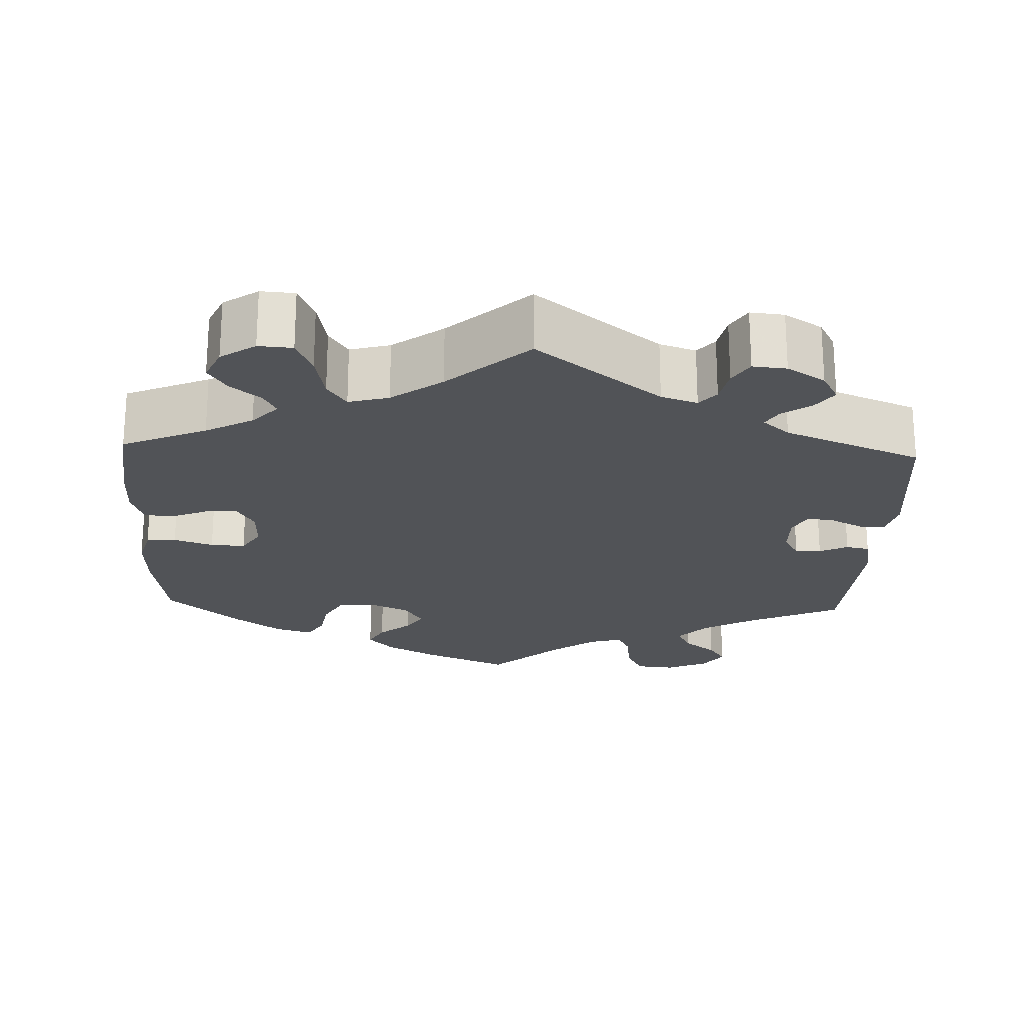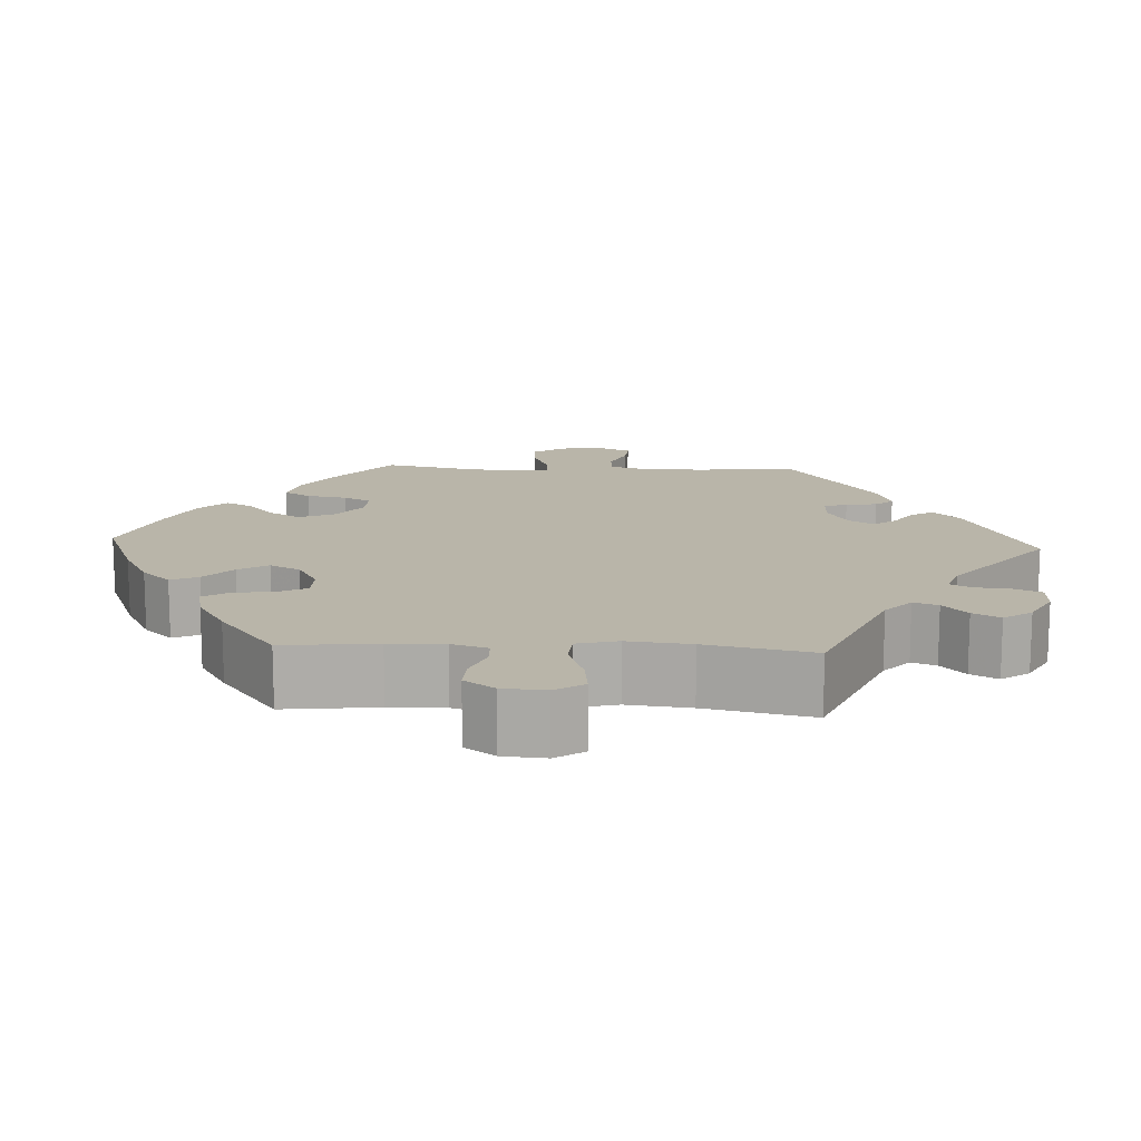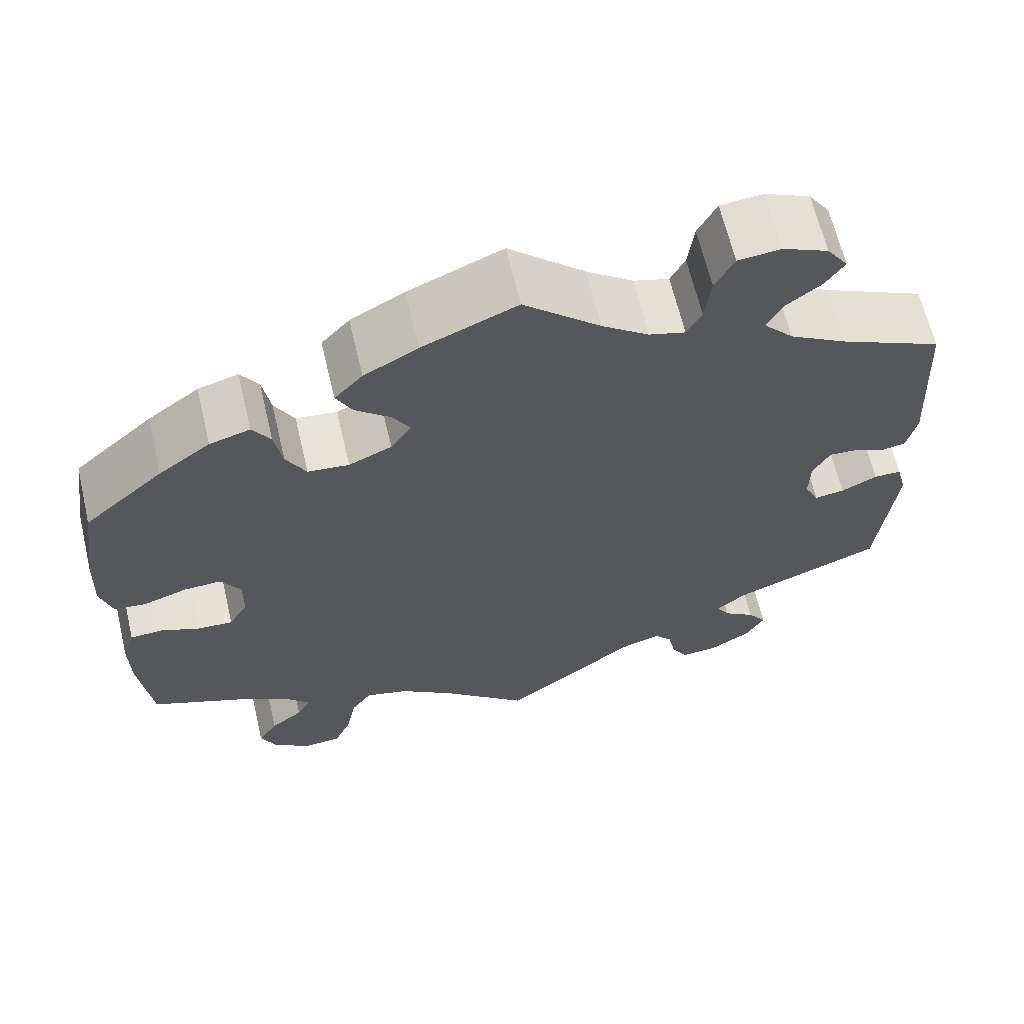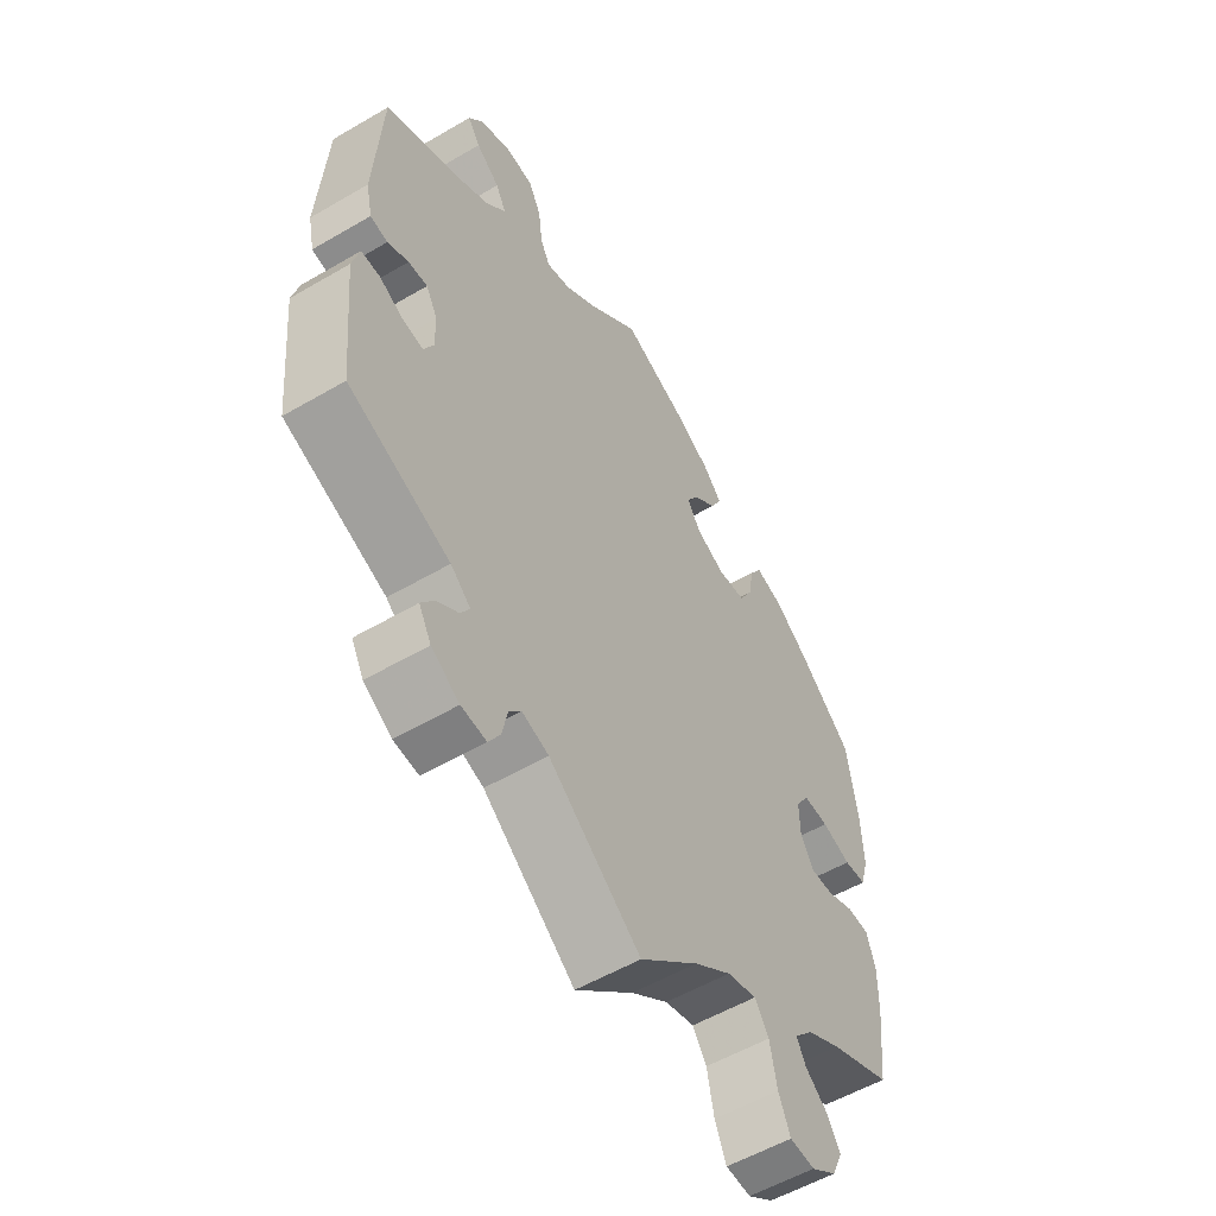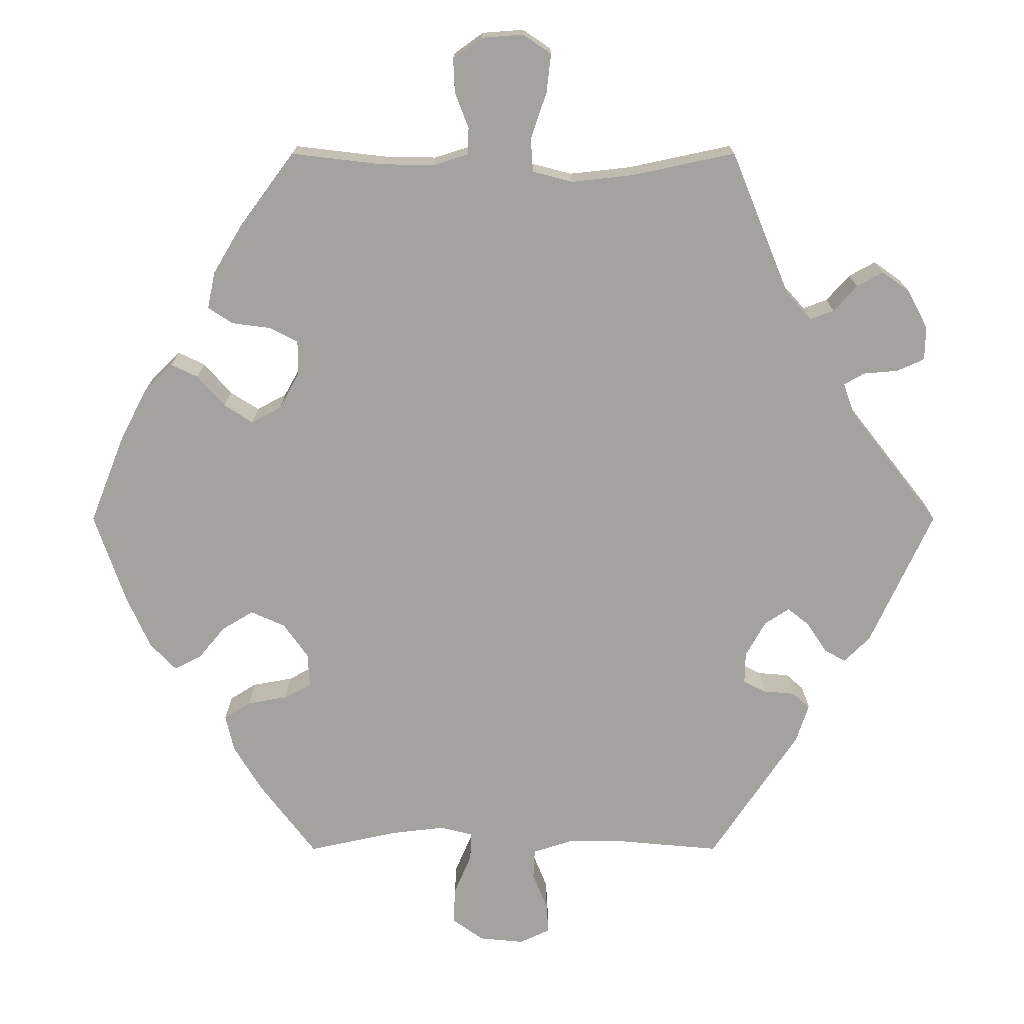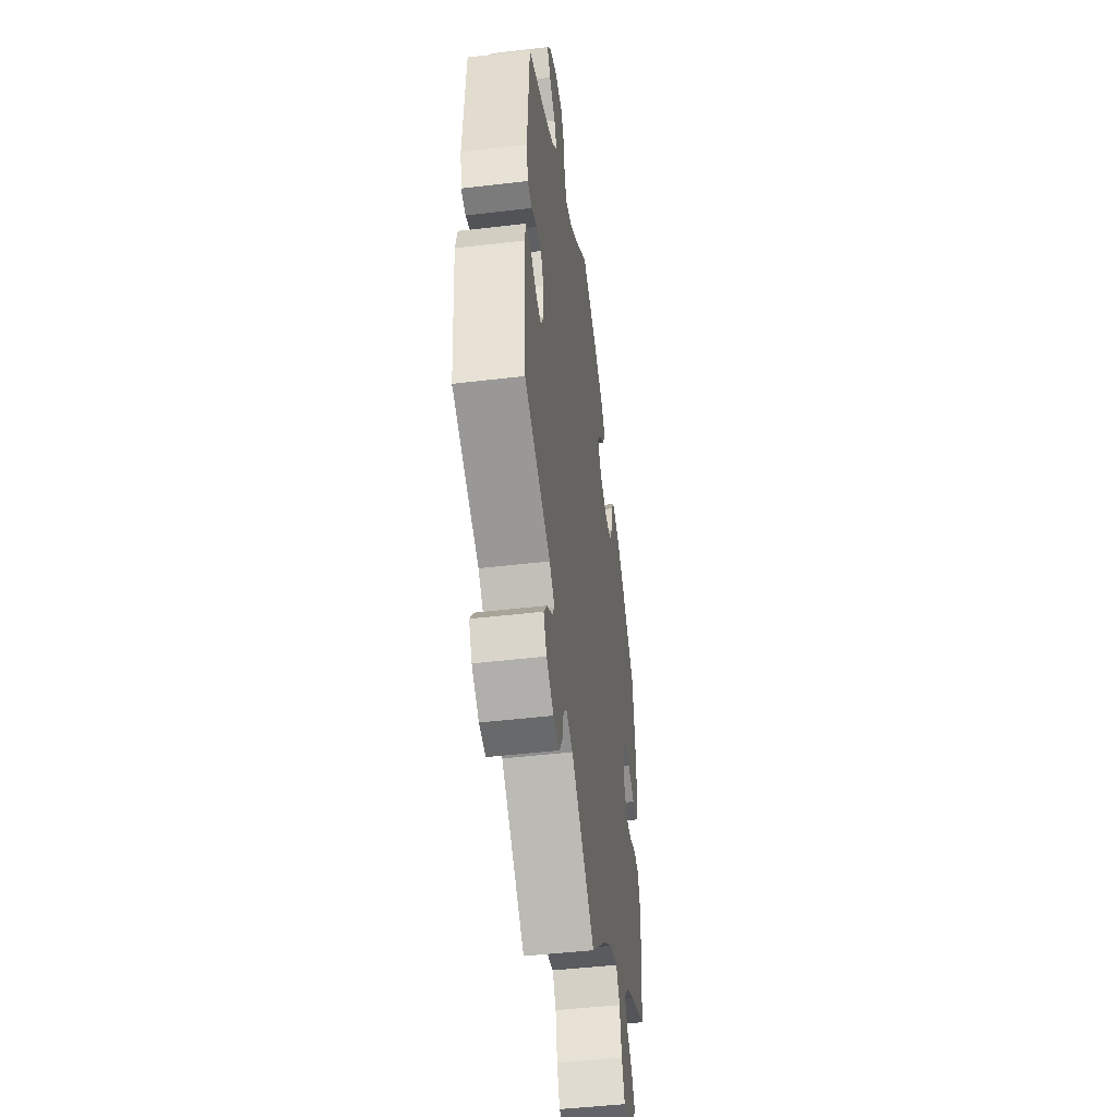
<metadata>
{"format":"obj","ext":"obj","renderer":"f3d","projection":"perspective","resolution":1024,"background":"white","views":[{"elev":-22.1,"azim":177.6,"up":"+Y"},{"elev":13.4,"azim":153.0,"up":"+Y"},{"elev":64.7,"azim":166.7,"up":"+Z"},{"elev":-55.5,"azim":-58.4,"up":"+Z"},{"elev":-72.5,"azim":150.0,"up":"+Y"},{"elev":-47.4,"azim":-82.4,"up":"+Z"}]}
</metadata>
<code>
v 0.109 0.07 0.531
v 0.172 0.07 0.496
v 0.205 0.07 0.46
v 0.186 0.07 0.424
v 0.146 0.07 0.39
v 0.125 0.07 0.356
v 0.149 0.07 0.319
v 0.199 0.07 0.296
v 0.247 0.07 0.301
v 0.27 0.07 0.343
v 0.279 0.07 0.396
v 0.3 0.07 0.429
v 0.347 0.07 0.415
v 0.407 0.07 0.371
v 0.5 0.07 0.289
v 0.518 0.07 0.166
v 0.521 0.07 0.091
v 0.507 0.07 0.042
v 0.469 0.07 0.039
v 0.419 0.07 0.056
v 0.375 0.07 0.058
v 0.352 0.07 0.021
v 0.353 0.07 -0.033
v 0.375 0.07 -0.071
v 0.416 0.07 -0.069
v 0.462 0.07 -0.05
v 0.5 0.07 -0.052
v 0.515 0.07 -0.098
v 0.514 0.07 -0.169
v 0.5 0.07 -0.289
v 0.393 0.07 -0.335
v 0.333 0.07 -0.368
v 0.301 0.07 -0.403
v 0.317 0.07 -0.433
v 0.355 0.07 -0.464
v 0.378 0.07 -0.5
v 0.359 0.07 -0.542
v 0.315 0.07 -0.572
v 0.272 0.07 -0.569
v 0.252 0.07 -0.523
v 0.24 0.07 -0.462
v 0.216 0.07 -0.426
v 0.165 0.07 -0.44
v 0.101 0.07 -0.487
v 0 0.07 -0.578
v -0.158 0.07 -0.456
v -0.204 0.07 -0.441
v -0.225 0.07 -0.466
v -0.234 0.07 -0.51
v -0.254 0.07 -0.543
v -0.297 0.07 -0.539
v -0.345 0.07 -0.509
v -0.366 0.07 -0.471
v -0.344 0.07 -0.44
v -0.307 0.07 -0.414
v -0.292 0.07 -0.388
v -0.326 0.07 -0.359
v -0.501 0.07 -0.289
v -0.52 0.07 -0.097
v -0.508 0.07 -0.051
v -0.476 0.07 -0.051
v -0.434 0.07 -0.072
v -0.399 0.07 -0.077
v -0.382 0.07 -0.043
v -0.383 0.07 0.01
v -0.403 0.07 0.046
v -0.436 0.07 0.044
v -0.472 0.07 0.027
v -0.502 0.07 0.033
v -0.513 0.07 0.084
v -0.501 0.07 0.289
v -0.382 0.07 0.344
v -0.315 0.07 0.383
v -0.28 0.07 0.422
v -0.298 0.07 0.457
v -0.339 0.07 0.489
v -0.361 0.07 0.522
v -0.336 0.07 0.558
v -0.283 0.07 0.582
v -0.233 0.07 0.577
v -0.211 0.07 0.534
v -0.204 0.07 0.477
v -0.187 0.07 0.444
v -0.145 0.07 0.456
v -0.09 0.07 0.497
v -0.001 0.07 0.578
v 0.109 0 0.531
v 0.172 0 0.496
v 0.205 0 0.46
v 0.186 0 0.424
v 0.146 0 0.39
v 0.125 0 0.356
v 0.149 0 0.319
v 0.199 0 0.296
v 0.247 0 0.301
v 0.27 0 0.343
v 0.279 0 0.396
v 0.3 0 0.429
v 0.347 0 0.415
v 0.407 0 0.371
v 0.5 0 0.289
v 0.518 0 0.166
v 0.521 0 0.091
v 0.507 0 0.042
v 0.469 0 0.039
v 0.419 0 0.056
v 0.375 0 0.058
v 0.352 0 0.021
v 0.353 0 -0.033
v 0.375 0 -0.071
v 0.416 0 -0.069
v 0.462 0 -0.05
v 0.5 0 -0.052
v 0.515 0 -0.098
v 0.514 0 -0.169
v 0.5 0 -0.289
v 0.393 0 -0.335
v 0.333 0 -0.368
v 0.301 0 -0.403
v 0.317 0 -0.433
v 0.355 0 -0.464
v 0.378 0 -0.5
v 0.359 0 -0.542
v 0.315 0 -0.572
v 0.272 0 -0.569
v 0.252 0 -0.523
v 0.24 0 -0.462
v 0.216 0 -0.426
v 0.165 0 -0.44
v 0.101 0 -0.487
v 0 0 -0.578
v -0.158 0 -0.456
v -0.204 0 -0.441
v -0.225 0 -0.466
v -0.234 0 -0.51
v -0.254 0 -0.543
v -0.297 0 -0.539
v -0.345 0 -0.509
v -0.366 0 -0.471
v -0.344 0 -0.44
v -0.307 0 -0.414
v -0.292 0 -0.388
v -0.326 0 -0.359
v -0.501 0 -0.289
v -0.52 0 -0.097
v -0.508 0 -0.051
v -0.476 0 -0.051
v -0.434 0 -0.072
v -0.399 0 -0.077
v -0.382 0 -0.043
v -0.383 0 0.01
v -0.403 0 0.046
v -0.436 0 0.044
v -0.472 0 0.027
v -0.502 0 0.033
v -0.513 0 0.084
v -0.501 0 0.289
v -0.382 0 0.344
v -0.315 0 0.383
v -0.28 0 0.422
v -0.298 0 0.457
v -0.339 0 0.489
v -0.361 0 0.522
v -0.336 0 0.558
v -0.283 0 0.582
v -0.233 0 0.577
v -0.211 0 0.534
v -0.204 0 0.477
v -0.187 0 0.444
v -0.145 0 0.456
v -0.09 0 0.497
v -0.001 0 0.578
f 85 86 1 2
f 84 85 2 3
f 83 84 3 4
f 79 80 81 82
f 79 82 83
f 78 79 83
f 75 76 77 78
f 74 75 78 83
f 73 74 83 4
f 69 70 71 72
f 67 68 69 72
f 66 67 72 73
f 65 66 73 4
f 59 60 61 62
f 57 58 59 62
f 56 57 62 63
f 52 53 54 55
f 52 55 56
f 51 52 56
f 48 49 50 51
f 47 48 51 56
f 46 47 56 63
f 44 45 46 63
f 38 39 40 41
f 38 41 42
f 37 38 42
f 34 35 36 37
f 33 34 37 42
f 32 33 42
f 31 32 42 43
f 29 30 31
f 28 29 31 43
f 25 26 27 28
f 24 25 28 43
f 17 18 19 20
f 17 20 21
f 16 17 21
f 15 16 21
f 14 15 21 22
f 10 11 12 13
f 9 10 13 14
f 64 65 4 5
f 63 64 5 6
f 44 63 6 7
f 23 24 43 44
f 22 23 44 7
f 9 14 22
f 8 9 22
f 7 8 22
f 88 87 172 171
f 89 88 171 170
f 90 89 170 169
f 168 167 166 165
f 169 168 165
f 169 165 164
f 164 163 162 161
f 169 164 161 160
f 90 169 160 159
f 158 157 156 155
f 158 155 154 153
f 159 158 153 152
f 90 159 152 151
f 148 147 146 145
f 148 145 144 143
f 149 148 143 142
f 141 140 139 138
f 142 141 138
f 142 138 137
f 137 136 135 134
f 142 137 134 133
f 149 142 133 132
f 149 132 131 130
f 127 126 125 124
f 128 127 124
f 128 124 123
f 123 122 121 120
f 128 123 120 119
f 128 119 118
f 129 128 118 117
f 117 116 115
f 129 117 115 114
f 114 113 112 111
f 129 114 111 110
f 106 105 104 103
f 107 106 103
f 107 103 102
f 107 102 101
f 108 107 101 100
f 99 98 97 96
f 100 99 96 95
f 91 90 151 150
f 92 91 150 149
f 93 92 149 130
f 130 129 110 109
f 93 130 109 108
f 108 100 95
f 108 95 94
f 108 94 93
f 1 87 88 2
f 2 88 89 3
f 3 89 90 4
f 4 90 91 5
f 5 91 92 6
f 6 92 93 7
f 7 93 94 8
f 8 94 95 9
f 9 95 96 10
f 10 96 97 11
f 11 97 98 12
f 12 98 99 13
f 13 99 100 14
f 14 100 101 15
f 15 101 102 16
f 16 102 103 17
f 17 103 104 18
f 18 104 105 19
f 19 105 106 20
f 20 106 107 21
f 21 107 108 22
f 22 108 109 23
f 23 109 110 24
f 24 110 111 25
f 25 111 112 26
f 26 112 113 27
f 27 113 114 28
f 28 114 115 29
f 29 115 116 30
f 30 116 117 31
f 31 117 118 32
f 32 118 119 33
f 33 119 120 34
f 34 120 121 35
f 35 121 122 36
f 36 122 123 37
f 37 123 124 38
f 38 124 125 39
f 39 125 126 40
f 40 126 127 41
f 41 127 128 42
f 42 128 129 43
f 43 129 130 44
f 44 130 131 45
f 45 131 132 46
f 46 132 133 47
f 47 133 134 48
f 48 134 135 49
f 49 135 136 50
f 50 136 137 51
f 51 137 138 52
f 52 138 139 53
f 53 139 140 54
f 54 140 141 55
f 55 141 142 56
f 56 142 143 57
f 57 143 144 58
f 58 144 145 59
f 59 145 146 60
f 60 146 147 61
f 61 147 148 62
f 62 148 149 63
f 63 149 150 64
f 64 150 151 65
f 65 151 152 66
f 66 152 153 67
f 67 153 154 68
f 68 154 155 69
f 69 155 156 70
f 70 156 157 71
f 71 157 158 72
f 72 158 159 73
f 73 159 160 74
f 74 160 161 75
f 75 161 162 76
f 76 162 163 77
f 77 163 164 78
f 78 164 165 79
f 79 165 166 80
f 80 166 167 81
f 81 167 168 82
f 82 168 169 83
f 83 169 170 84
f 84 170 171 85
f 85 171 172 86
f 86 172 87 1

</code>
